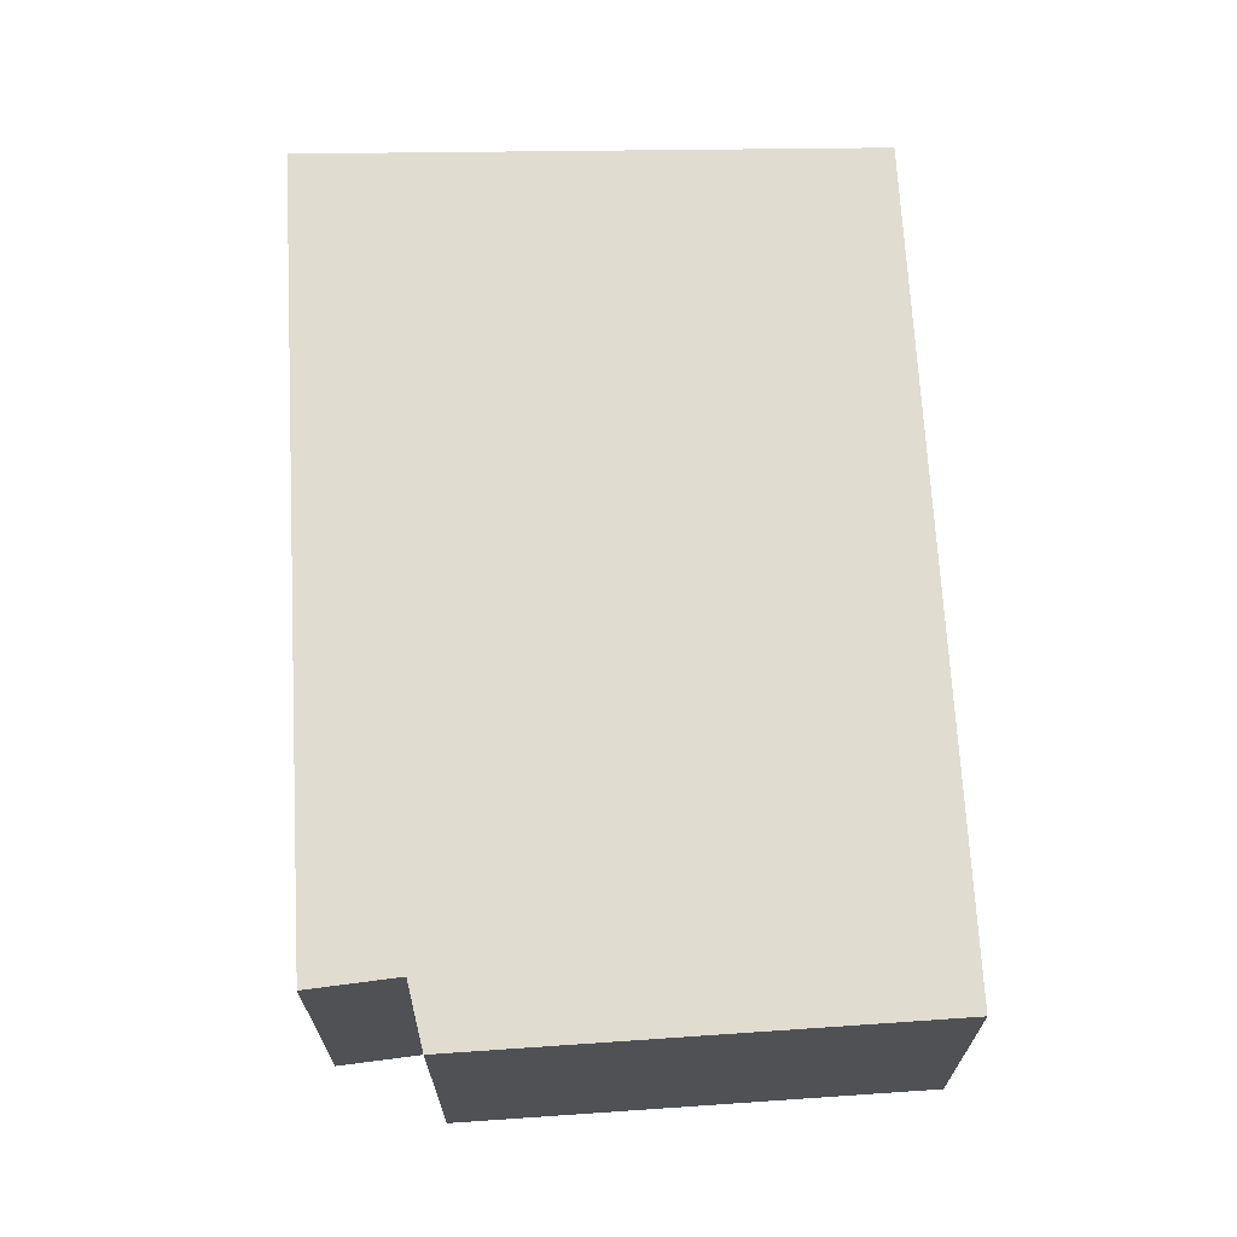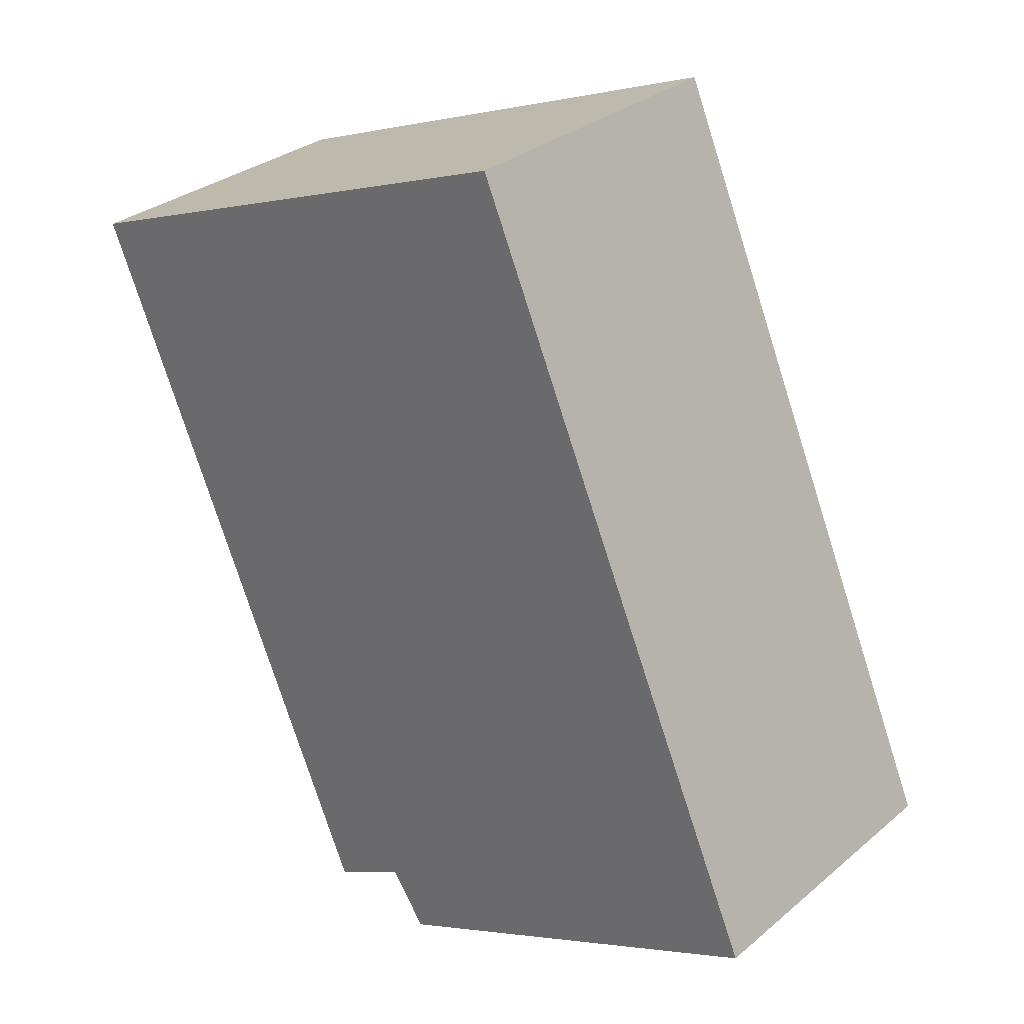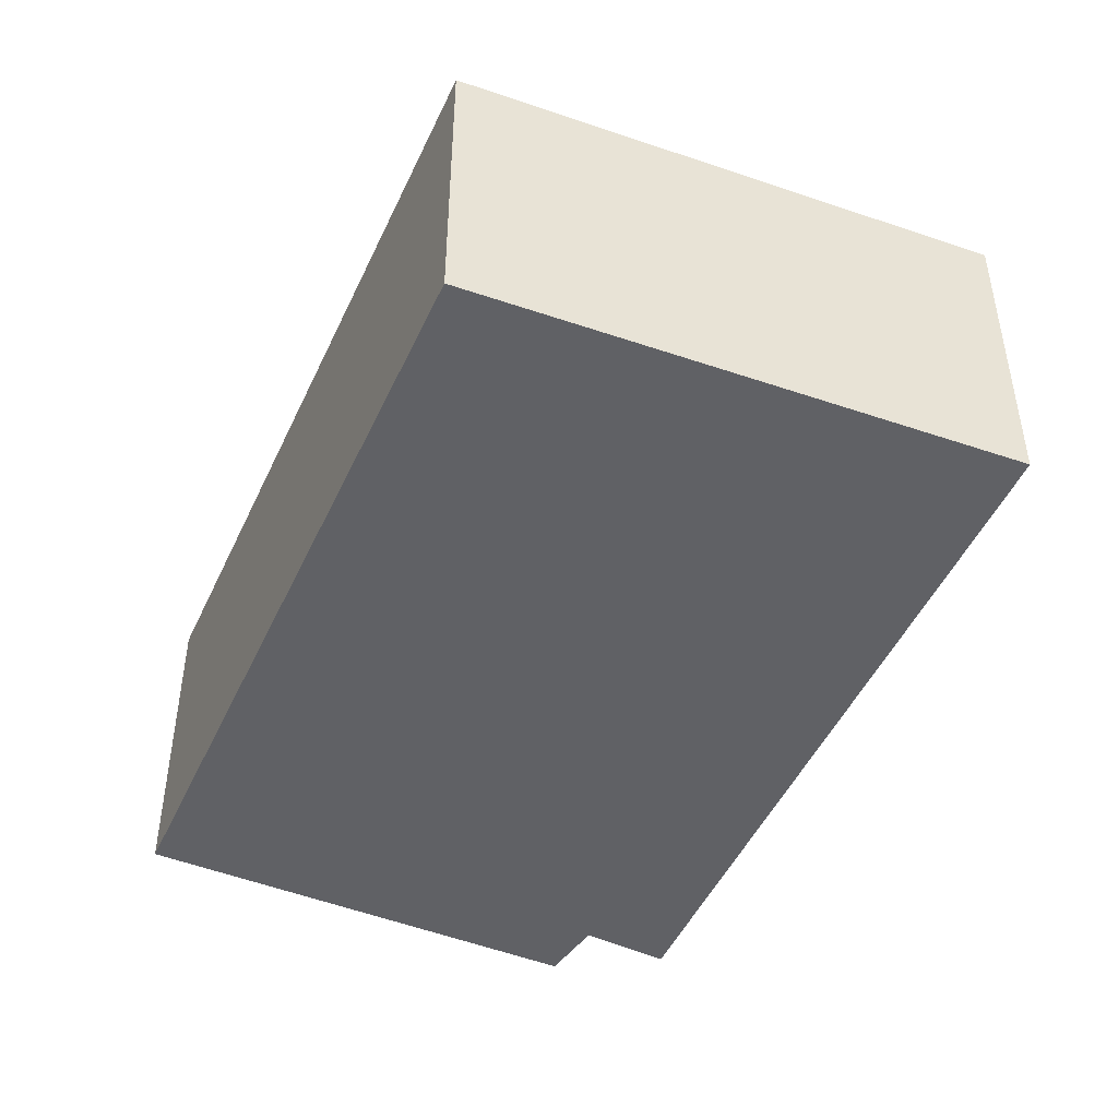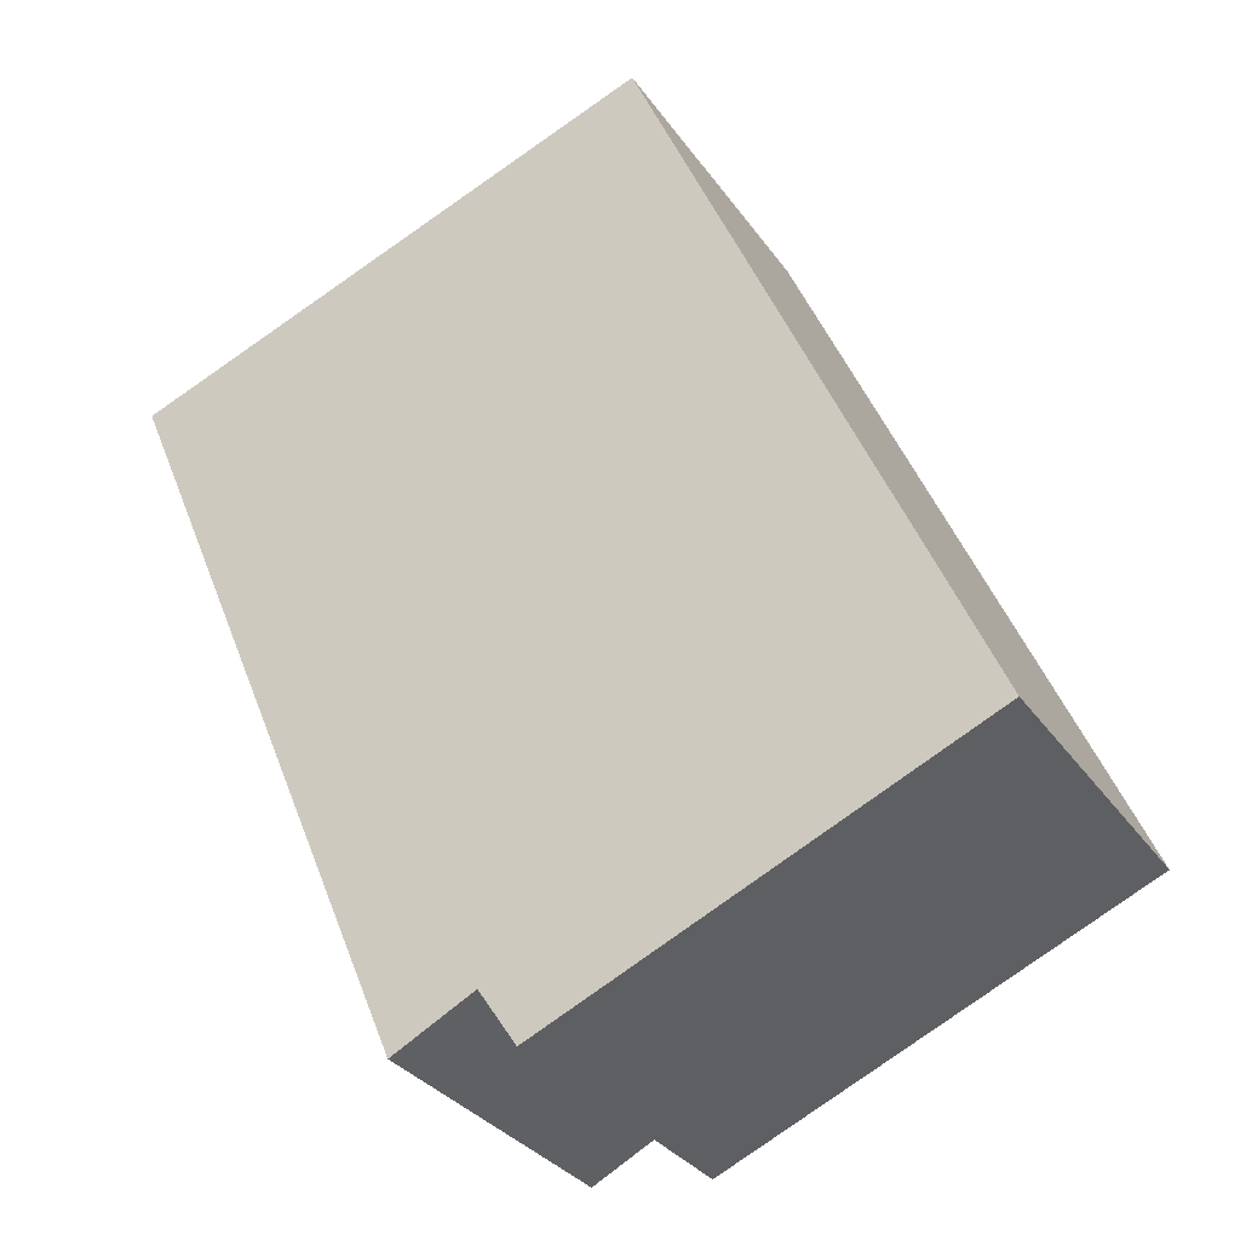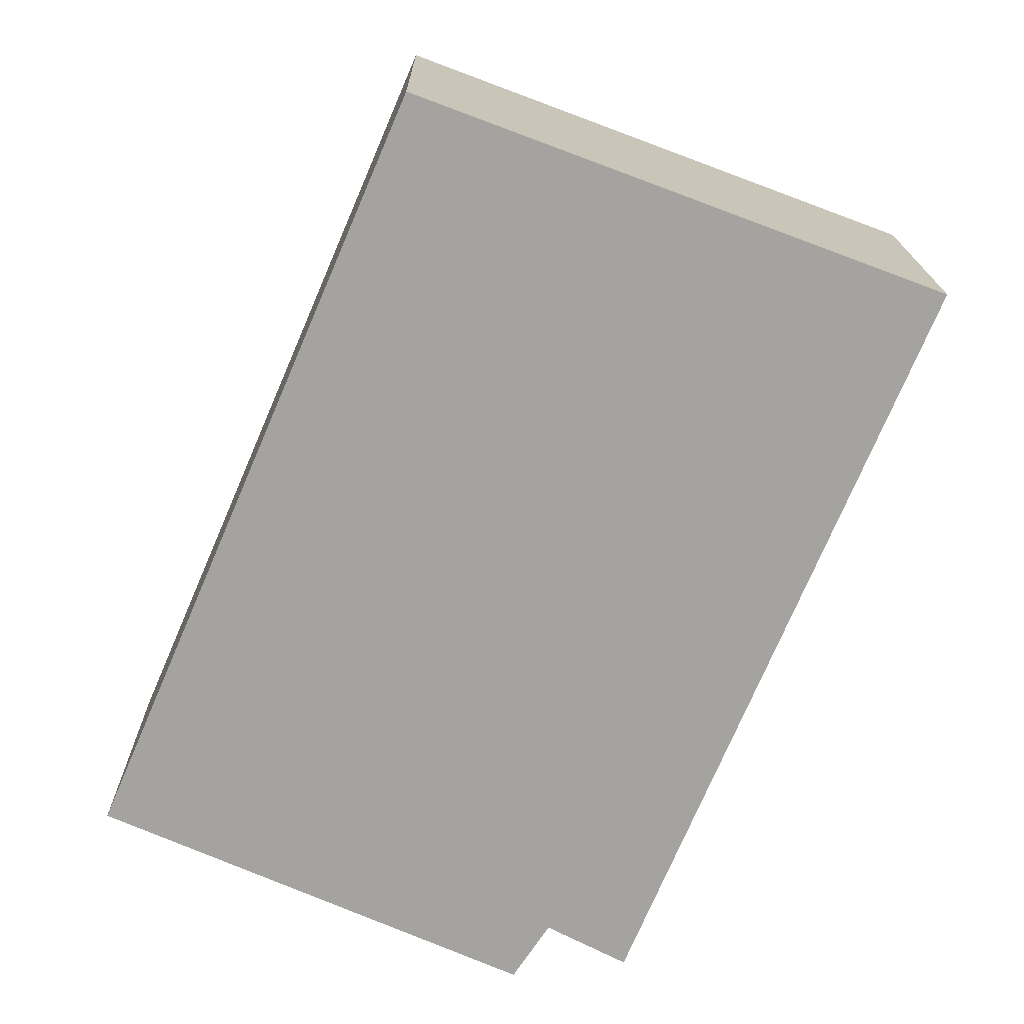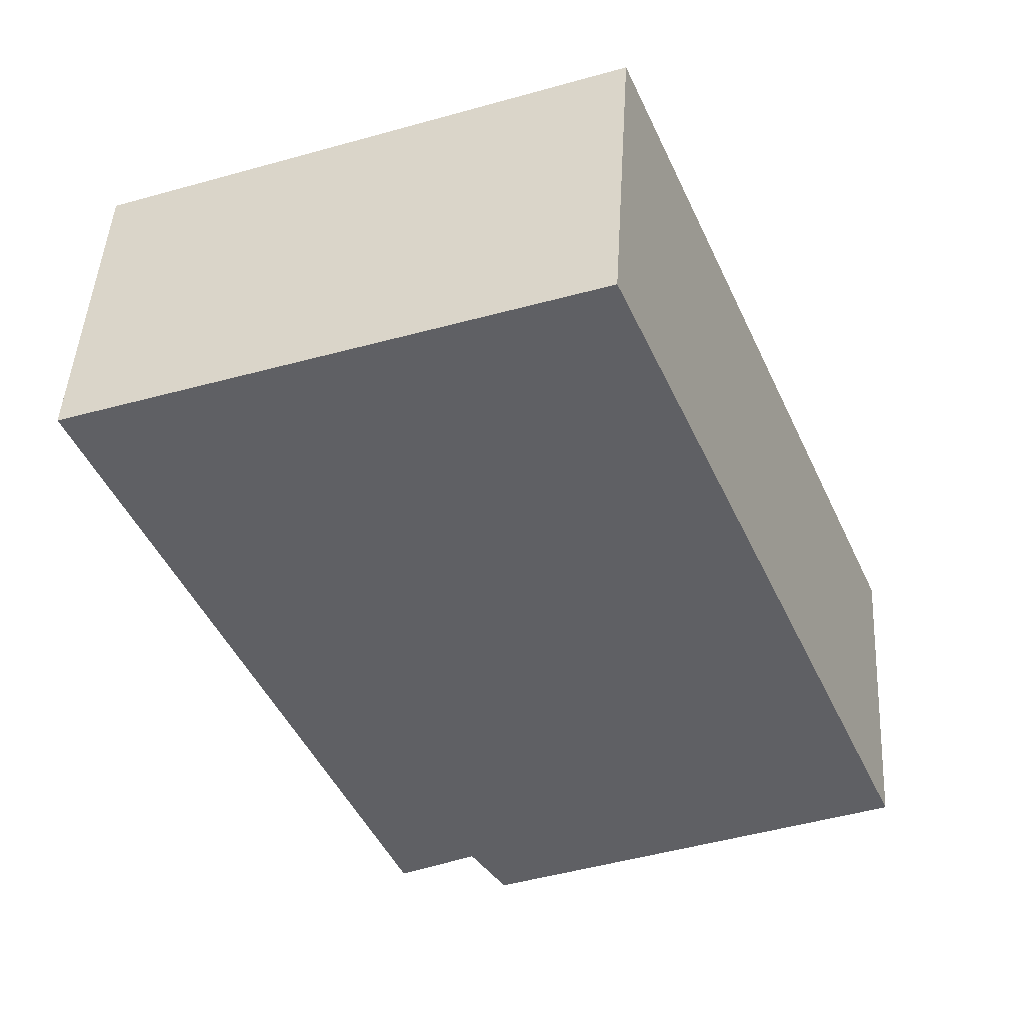
<metadata>
{"format":"obj","ext":"obj","renderer":"f3d","projection":"perspective","resolution":1024,"background":"white","views":[{"elev":69.6,"azim":-160.1,"up":"+Y"},{"elev":30.3,"azim":-140.0,"up":"+Z"},{"elev":-47.1,"azim":-0.6,"up":"+Y"},{"elev":-31.8,"azim":-150.9,"up":"+Z"},{"elev":17.1,"azim":-0.6,"up":"+Z"},{"elev":46.6,"azim":-176.7,"up":"+Z"}]}
</metadata>
<code>
v  0 1.05 6.429e-17
v  1.506 1.05 -0.43
v  1.385 1.05 -0.612
v  2.77 1.05 1.801
v  1.769 1.05 -0.566
v  1.051 1.05 2.446
v  2.77 -1.103e-16 1.801
v  1.769 3.466e-17 -0.566
v  1.506 2.633e-17 -0.43
v  1.385 3.747e-17 -0.612
v  0 0 0
v  1.051 -1.498e-16 2.446
g defaultobject
f 1 2 3
f 2 4 5
f 4 2 1
f 4 1 6
f 7 5 4
f 5 7 8
f 9 3 2
f 3 9 10
f 8 2 5
f 2 8 9
f 10 1 3
f 1 10 11
f 11 6 1
f 6 11 12
f 12 4 6
f 4 12 7
f 10 12 11
f 12 10 9
f 12 9 8
f 12 8 7

</code>
